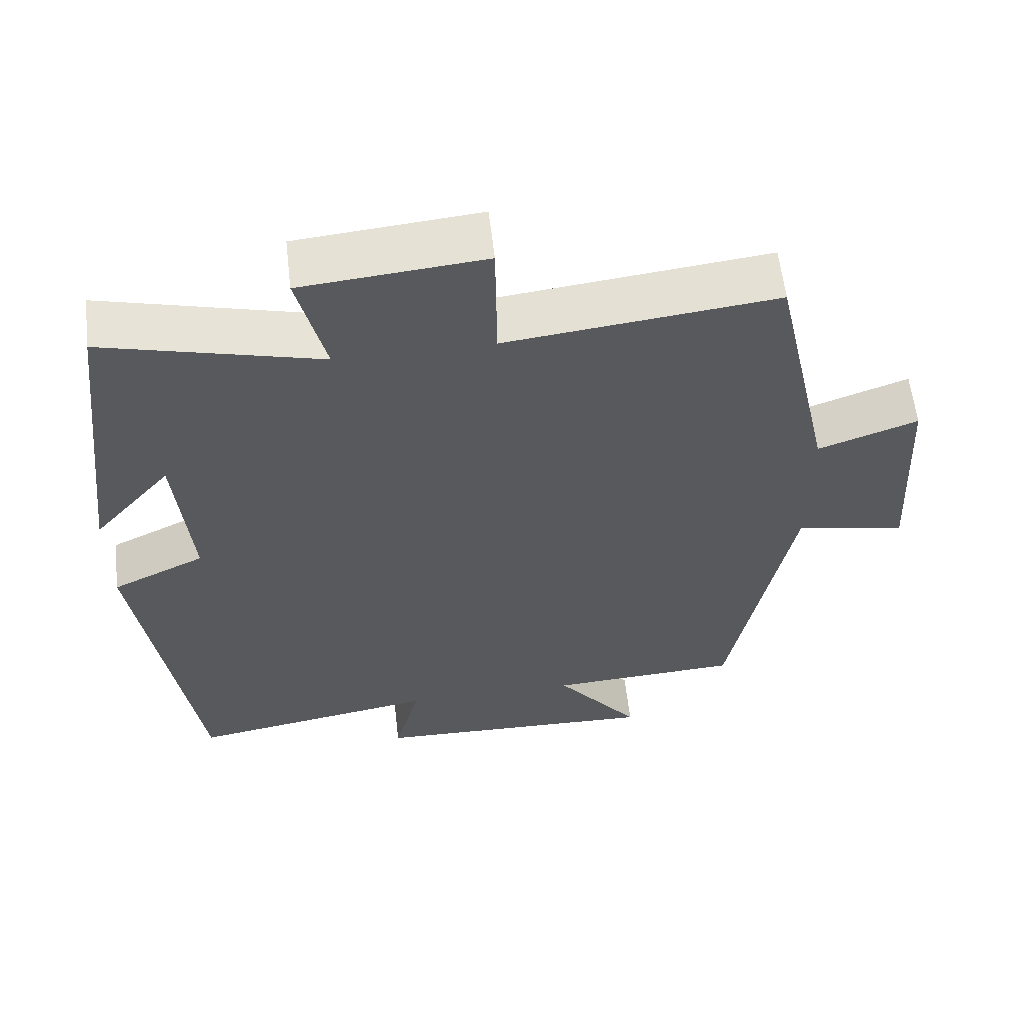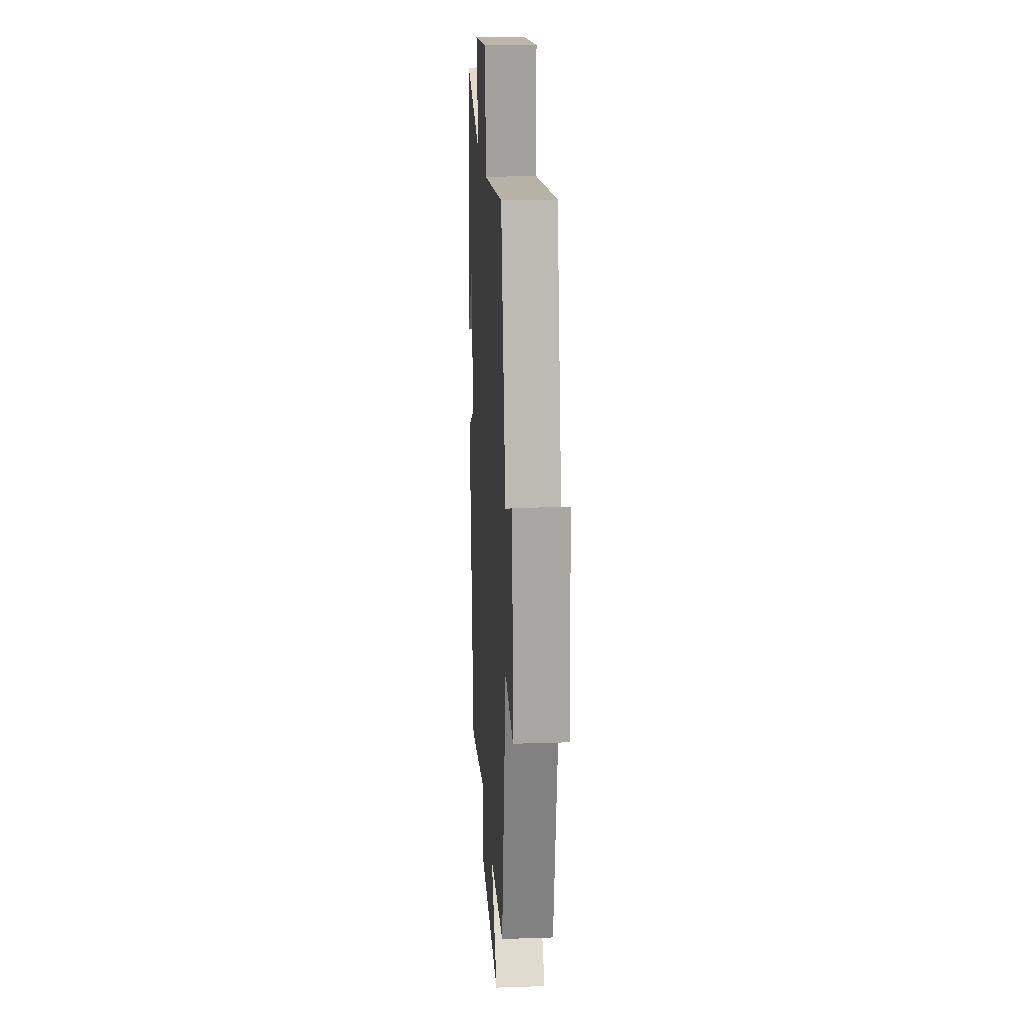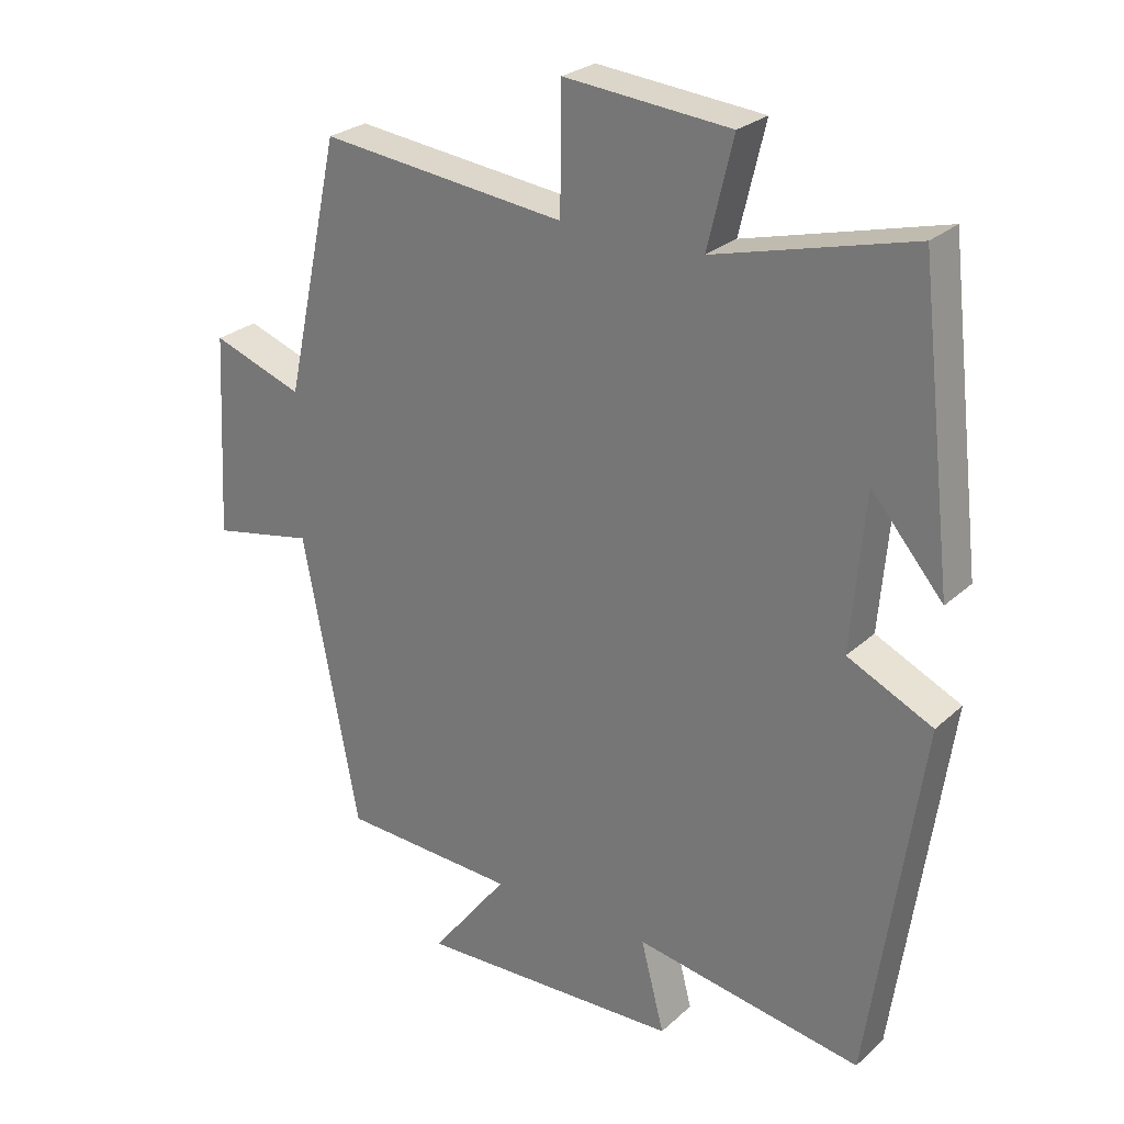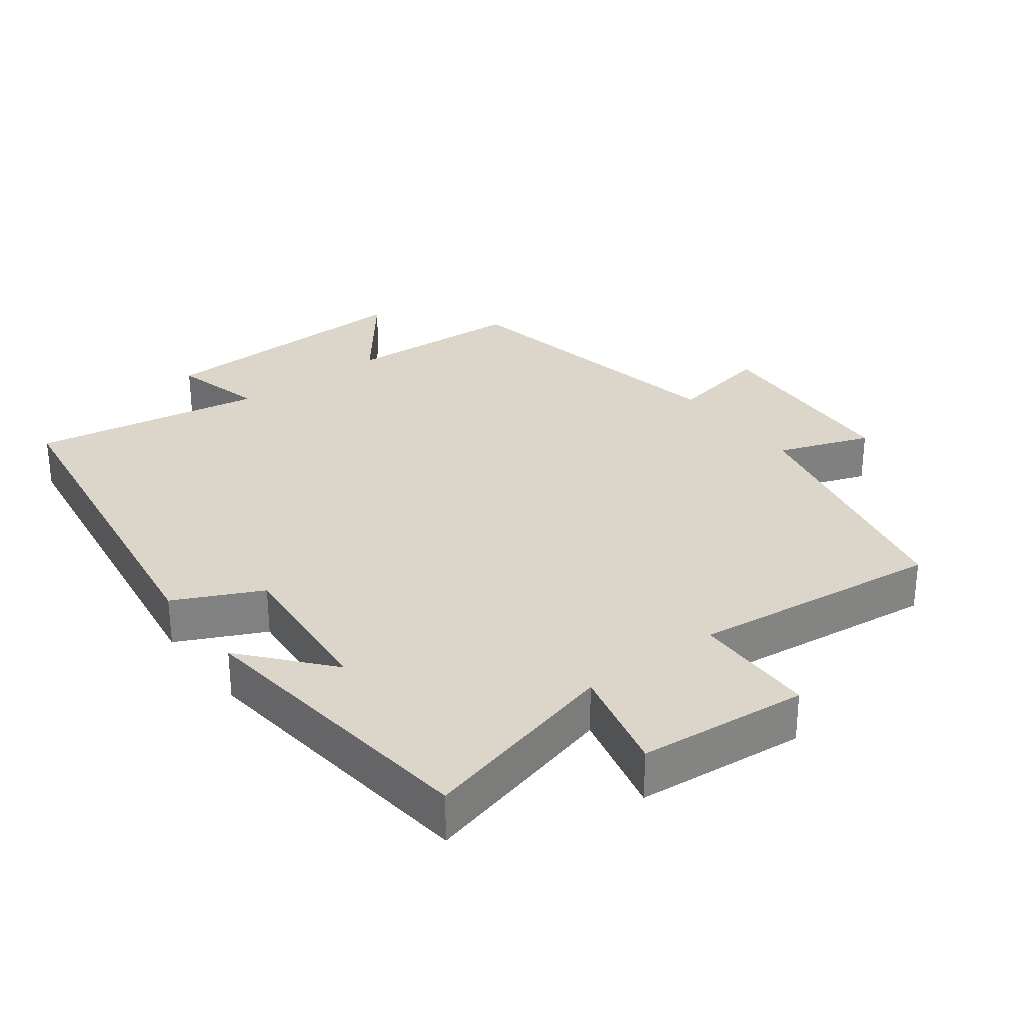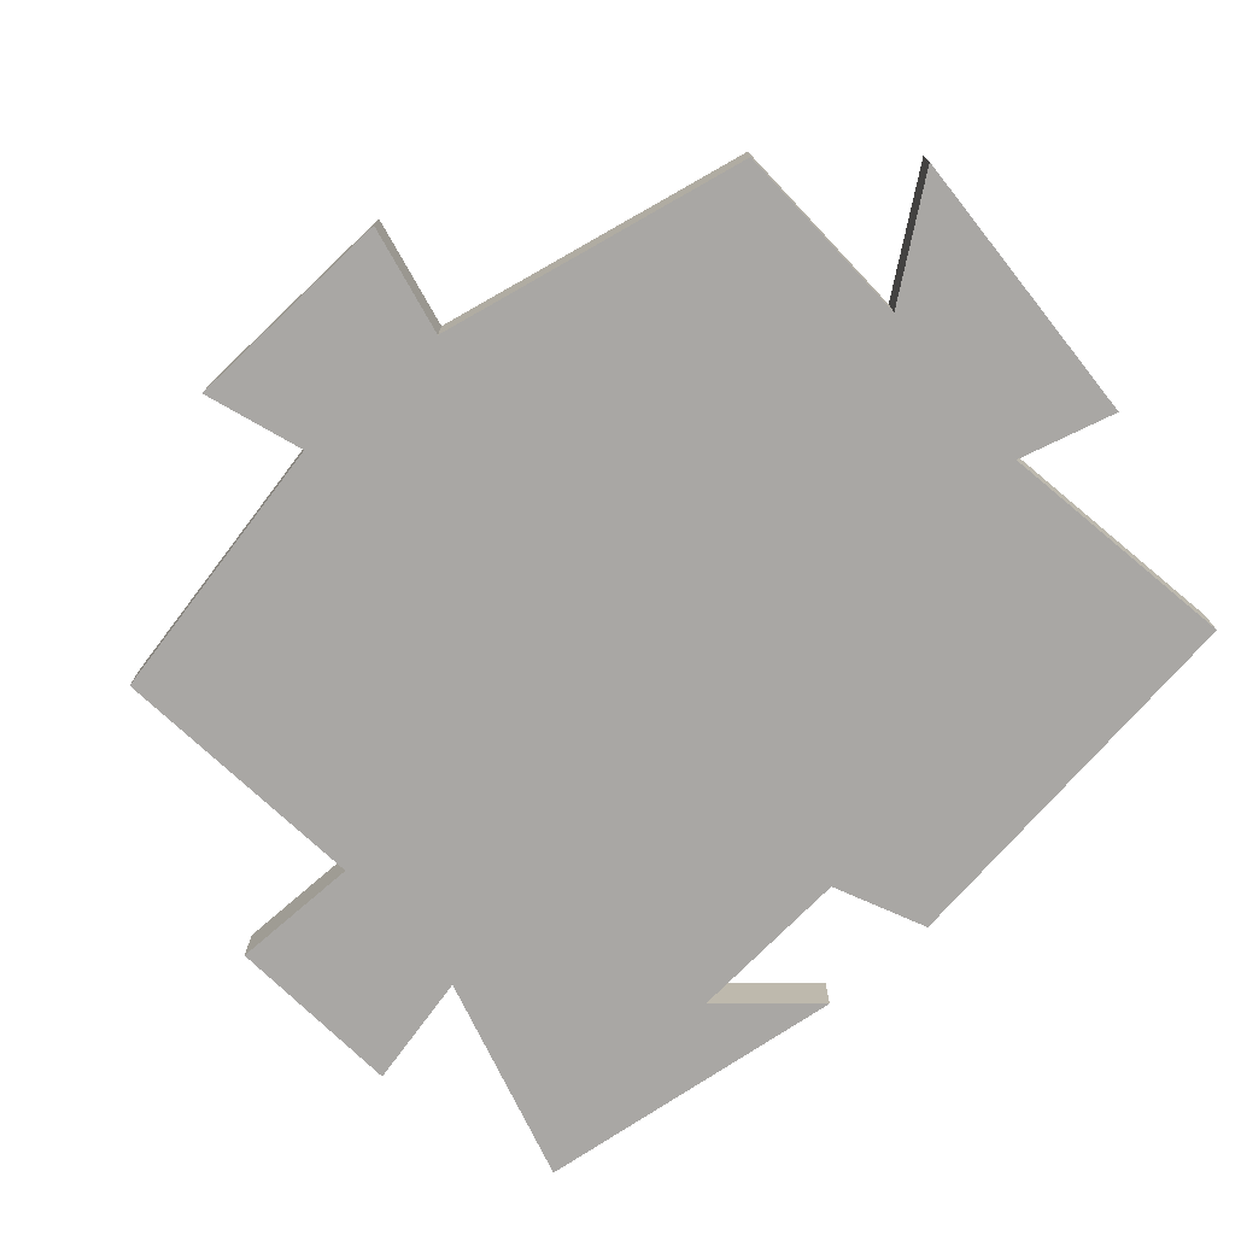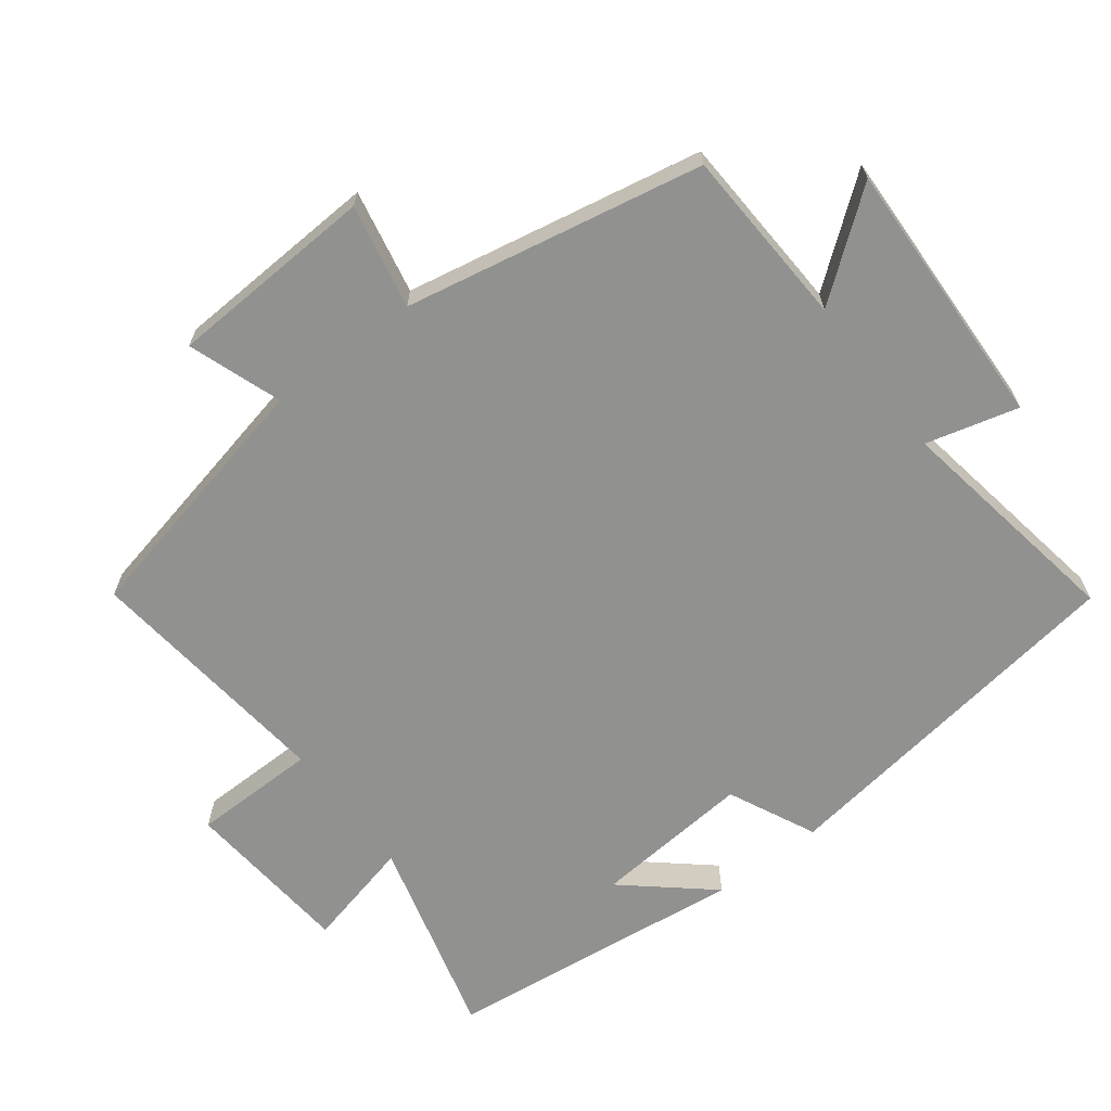
<metadata>
{"format":"obj","ext":"obj","renderer":"f3d","projection":"perspective","resolution":1024,"background":"white","views":[{"elev":59.7,"azim":-6.6,"up":"+Z"},{"elev":19.0,"azim":86.4,"up":"+Z"},{"elev":26.3,"azim":-144.1,"up":"+Z"},{"elev":29.9,"azim":-36.9,"up":"+Y"},{"elev":-74.7,"azim":130.5,"up":"+Y"},{"elev":-66.0,"azim":127.2,"up":"+Y"}]}
</metadata>
<code>
v -0.449 0.07 0.577
v -0.157 0.07 0.5
v -0.195 0.07 0.658
v 0.051 0.07 0.68
v 0.053 0.07 0.5
v 0.418 0.07 0.541
v 0.5 0.07 0.166
v 0.635 0.07 0.214
v 0.651 0.07 -0.086
v 0.5 0.07 -0.056
v 0.417 0.07 -0.487
v 0.157 0.07 -0.5
v 0.272 0.07 -0.648
v -0.12 0.07 -0.634
v -0.085 0.07 -0.5
v -0.423 0.07 -0.557
v -0.5 0.07 -0.026
v -0.374 0.07 0.034
v -0.394 0.07 0.264
v -0.5 0.07 0.14
v -0.449 0 0.577
v -0.157 0 0.5
v -0.195 0 0.658
v 0.051 0 0.68
v 0.053 0 0.5
v 0.418 0 0.541
v 0.5 0 0.166
v 0.635 0 0.214
v 0.651 0 -0.086
v 0.5 0 -0.056
v 0.417 0 -0.487
v 0.157 0 -0.5
v 0.272 0 -0.648
v -0.12 0 -0.634
v -0.085 0 -0.5
v -0.423 0 -0.557
v -0.5 0 -0.026
v -0.374 0 0.034
v -0.394 0 0.264
v -0.5 0 0.14
f 19 20 1
f 15 16 17 18
f 15 18 19
f 12 13 14 15
f 19 1 2
f 15 19 2
f 12 15 2
f 11 12 2
f 10 11 2
f 7 8 9 10
f 5 6 7 10
f 2 3 4 5
f 2 5 10
f 21 40 39
f 38 37 36 35
f 39 38 35
f 35 34 33 32
f 22 21 39
f 22 39 35
f 22 35 32
f 22 32 31
f 22 31 30
f 30 29 28 27
f 30 27 26 25
f 25 24 23 22
f 30 25 22
f 1 21 22 2
f 2 22 23 3
f 3 23 24 4
f 4 24 25 5
f 5 25 26 6
f 6 26 27 7
f 7 27 28 8
f 8 28 29 9
f 9 29 30 10
f 10 30 31 11
f 11 31 32 12
f 12 32 33 13
f 13 33 34 14
f 14 34 35 15
f 15 35 36 16
f 16 36 37 17
f 17 37 38 18
f 18 38 39 19
f 19 39 40 20
f 20 40 21 1

</code>
